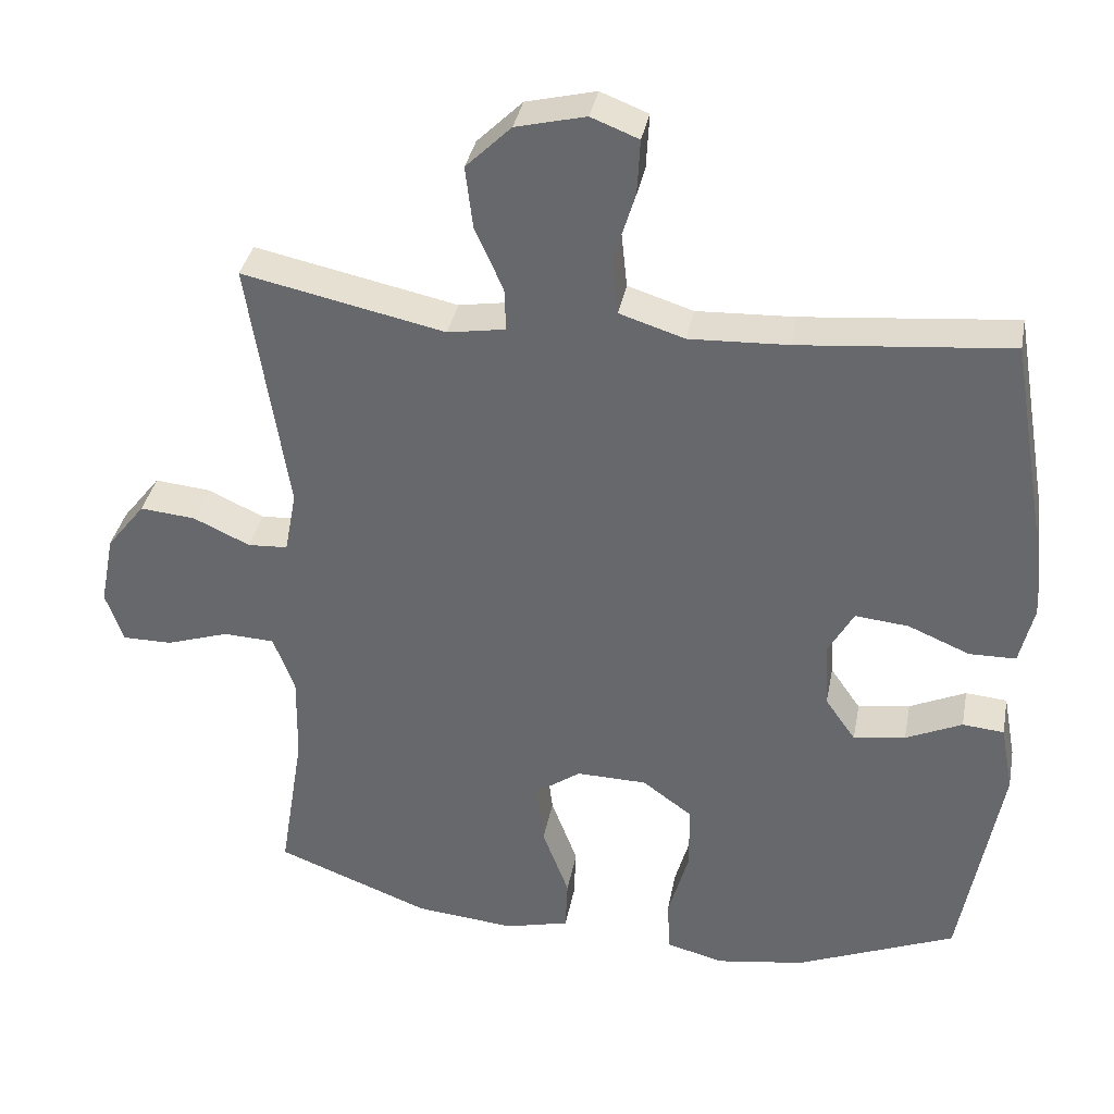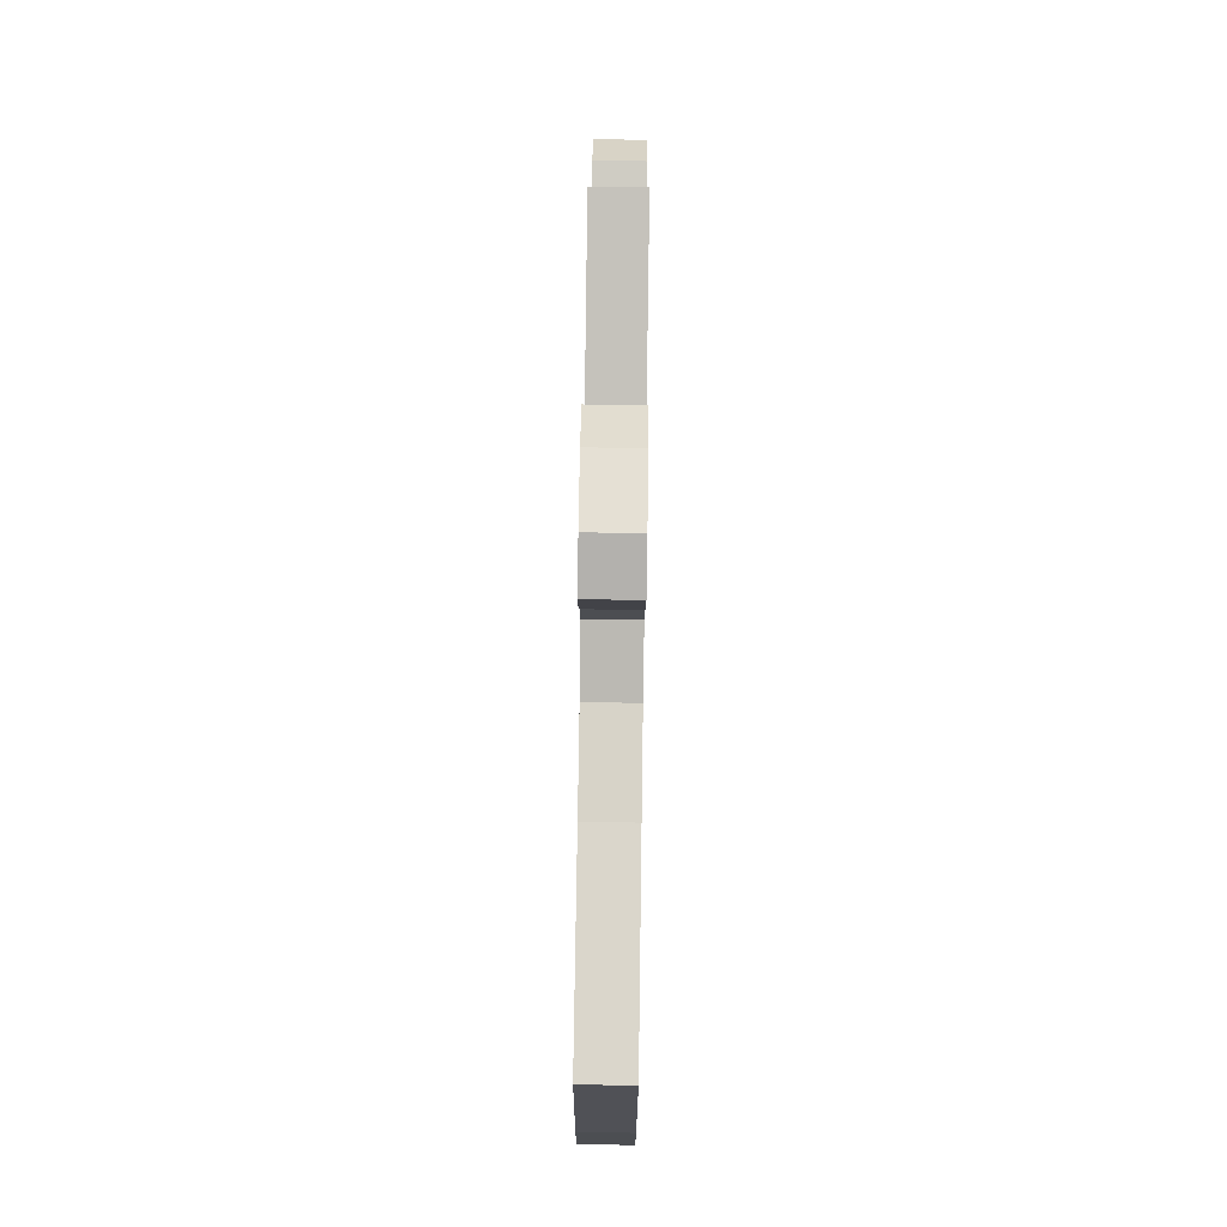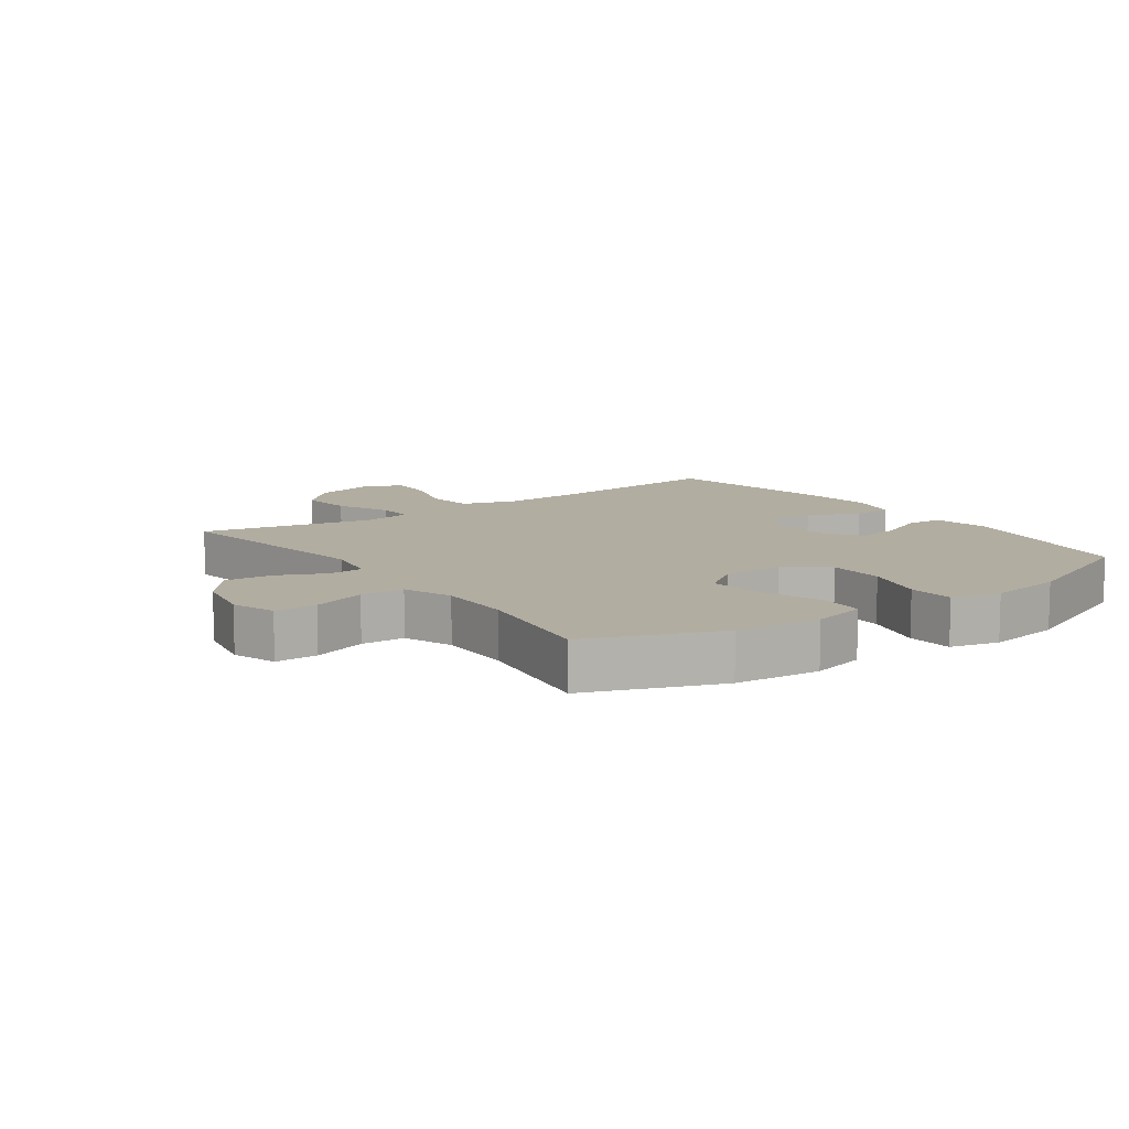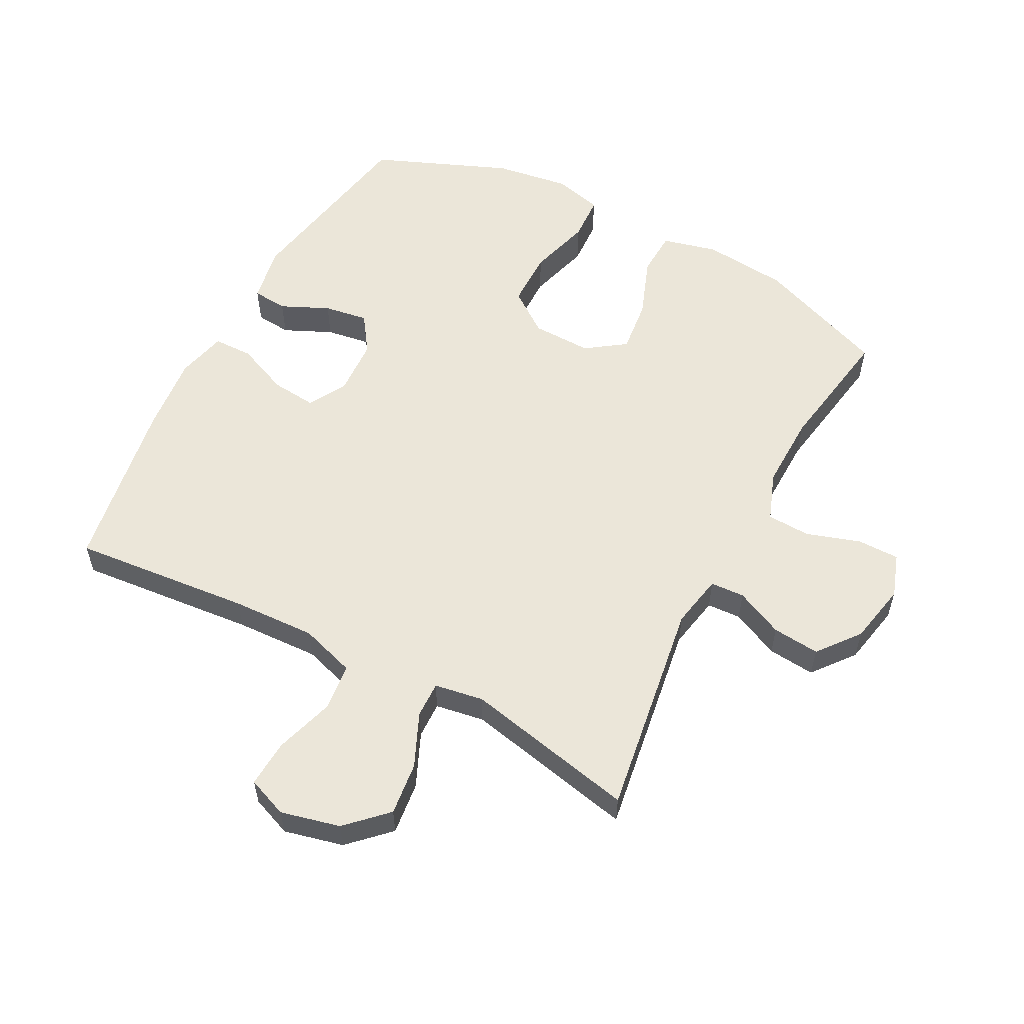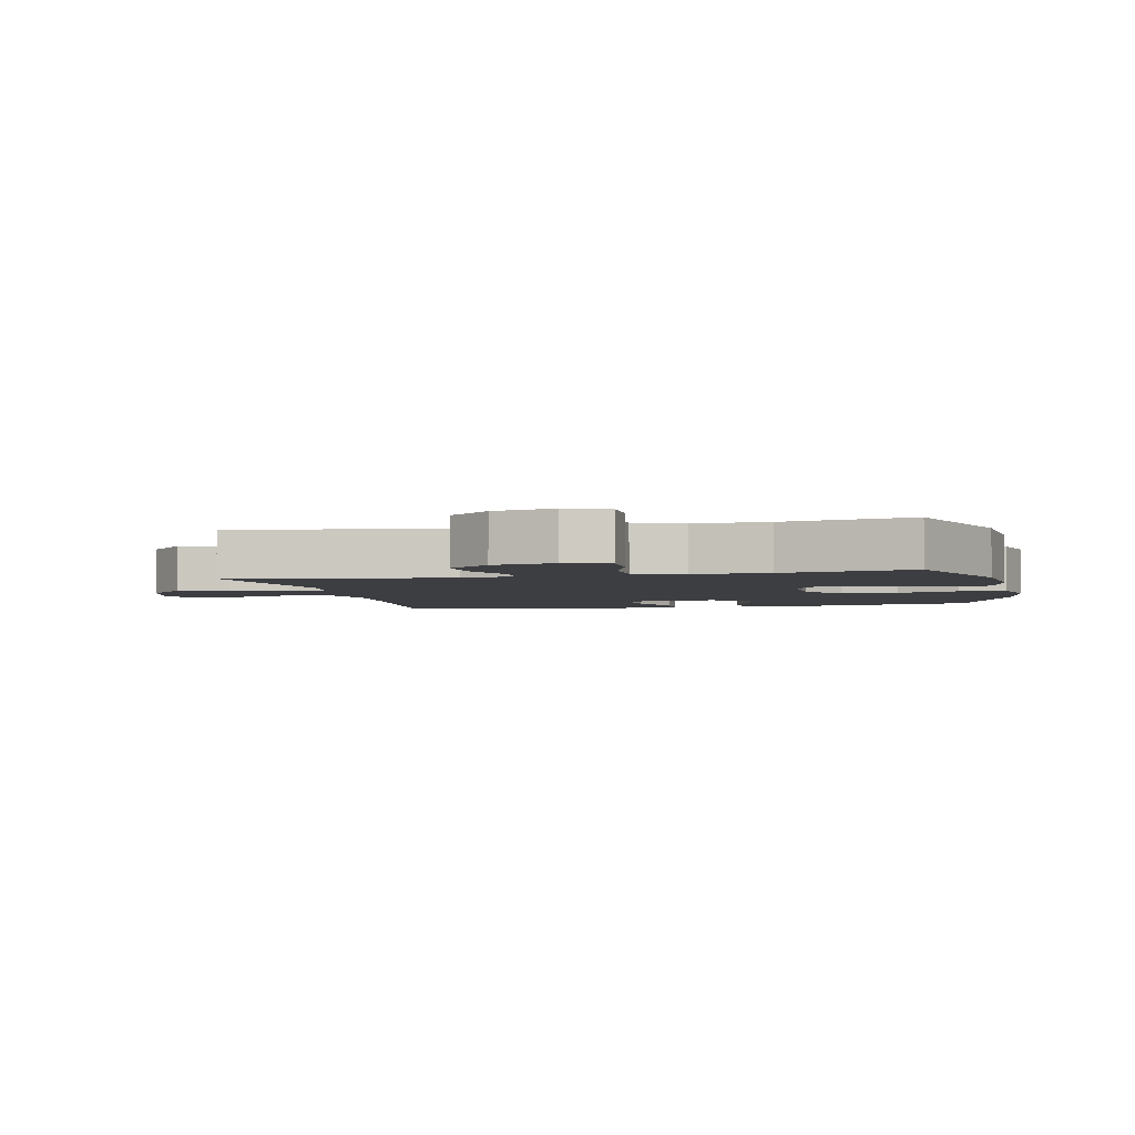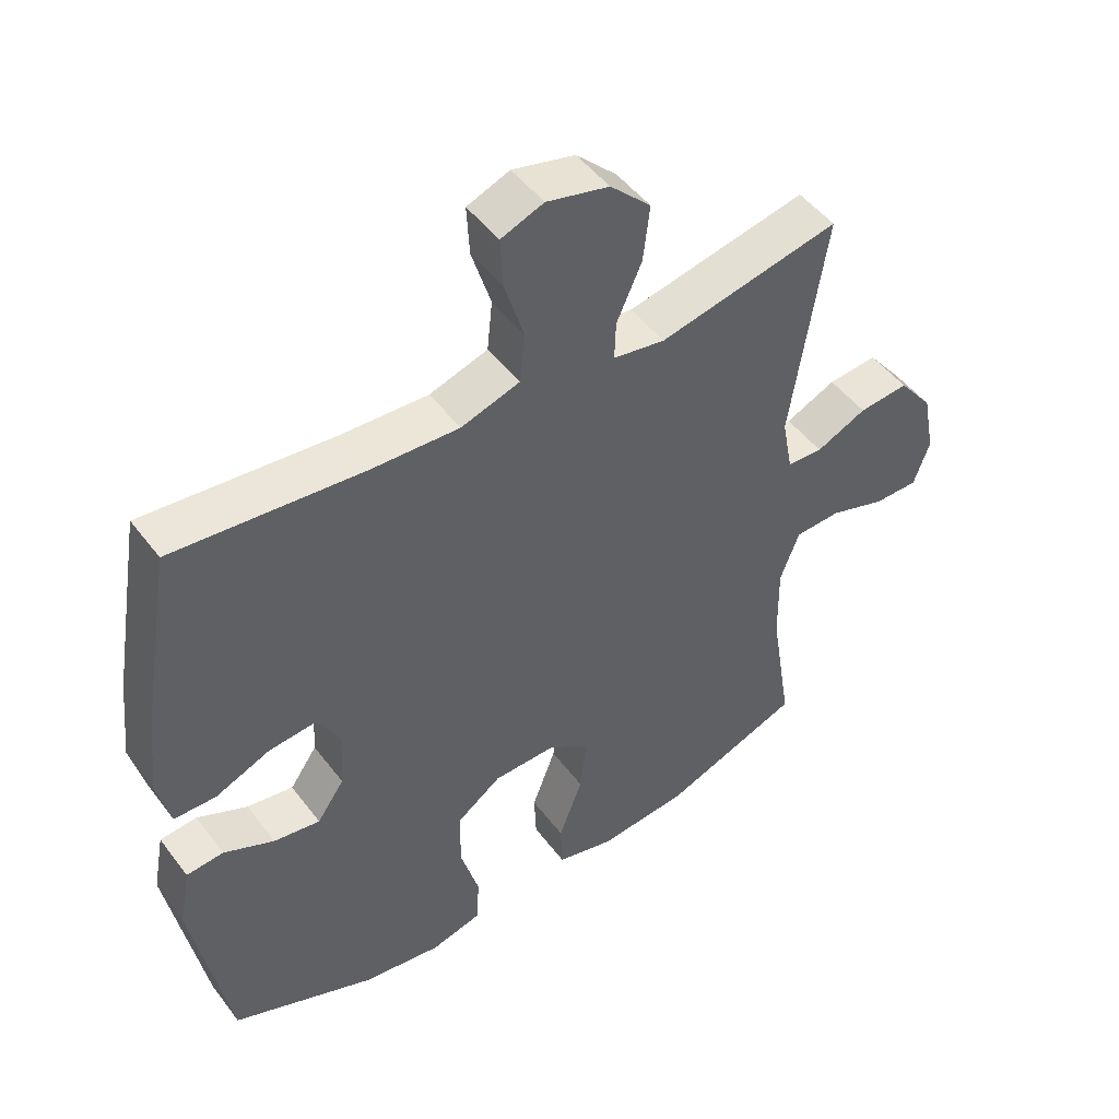
<metadata>
{"format":"obj","ext":"obj","renderer":"f3d","projection":"perspective","resolution":1024,"background":"white","views":[{"elev":35.9,"azim":-169.3,"up":"+Z"},{"elev":79.4,"azim":-89.2,"up":"+Z"},{"elev":10.5,"azim":144.3,"up":"+Y"},{"elev":56.5,"azim":27.9,"up":"+Y"},{"elev":-3.5,"azim":102.6,"up":"+Y"},{"elev":48.5,"azim":-35.3,"up":"+Z"}]}
</metadata>
<code>
v 0.5 0.07 0.5
v 0.447 0.07 0.155
v 0.463 0.07 0.07
v 0.517 0.07 0.067
v 0.593 0.07 0.102
v 0.668 0.07 0.109
v 0.72 0.07 0.043
v 0.739 0.07 -0.054
v 0.715 0.07 -0.123
v 0.648 0.07 -0.123
v 0.563 0.07 -0.095
v 0.494 0.07 -0.098
v 0.465 0.07 -0.175
v 0.467 0.07 -0.294
v 0.5 0.07 -0.5
v 0.292 0.07 -0.58
v 0.157 0.07 -0.593
v 0.07 0.07 -0.571
v 0.067 0.07 -0.499
v 0.103 0.07 -0.403
v 0.113 0.07 -0.318
v 0.051 0.07 -0.274
v -0.044 0.07 -0.276
v -0.111 0.07 -0.325
v -0.112 0.07 -0.415
v -0.084 0.07 -0.514
v -0.088 0.07 -0.587
v -0.165 0.07 -0.607
v -0.284 0.07 -0.589
v -0.5 0.07 -0.5
v -0.554 0.07 -0.198
v -0.537 0.07 -0.107
v -0.481 0.07 -0.102
v -0.405 0.07 -0.137
v -0.335 0.07 -0.148
v -0.294 0.07 -0.089
v -0.289 0.07 0.001
v -0.323 0.07 0.062
v -0.395 0.07 0.055
v -0.478 0.07 0.02
v -0.541 0.07 0.021
v -0.56 0.07 0.101
v -0.547 0.07 0.225
v -0.5 0.07 0.5
v -0.216 0.07 0.473
v -0.083 0.07 0.467
v 0.005 0.07 0.495
v 0.013 0.07 0.571
v -0.016 0.07 0.665
v -0.02 0.07 0.74
v 0.044 0.07 0.765
v 0.138 0.07 0.742
v 0.199 0.07 0.682
v 0.189 0.07 0.598
v 0.151 0.07 0.513
v 0.149 0.07 0.455
v 0.227 0.07 0.442
v 0.5 0 0.5
v 0.447 0 0.155
v 0.463 0 0.07
v 0.517 0 0.067
v 0.593 0 0.102
v 0.668 0 0.109
v 0.72 0 0.043
v 0.739 0 -0.054
v 0.715 0 -0.123
v 0.648 0 -0.123
v 0.563 0 -0.095
v 0.494 0 -0.098
v 0.465 0 -0.175
v 0.467 0 -0.294
v 0.5 0 -0.5
v 0.292 0 -0.58
v 0.157 0 -0.593
v 0.07 0 -0.571
v 0.067 0 -0.499
v 0.103 0 -0.403
v 0.113 0 -0.318
v 0.051 0 -0.274
v -0.044 0 -0.276
v -0.111 0 -0.325
v -0.112 0 -0.415
v -0.084 0 -0.514
v -0.088 0 -0.587
v -0.165 0 -0.607
v -0.284 0 -0.589
v -0.5 0 -0.5
v -0.554 0 -0.198
v -0.537 0 -0.107
v -0.481 0 -0.102
v -0.405 0 -0.137
v -0.335 0 -0.148
v -0.294 0 -0.089
v -0.289 0 0.001
v -0.323 0 0.062
v -0.395 0 0.055
v -0.478 0 0.02
v -0.541 0 0.021
v -0.56 0 0.101
v -0.547 0 0.225
v -0.5 0 0.5
v -0.216 0 0.473
v -0.083 0 0.467
v 0.005 0 0.495
v 0.013 0 0.571
v -0.016 0 0.665
v -0.02 0 0.74
v 0.044 0 0.765
v 0.138 0 0.742
v 0.199 0 0.682
v 0.189 0 0.598
v 0.151 0 0.513
v 0.149 0 0.455
v 0.227 0 0.442
f 52 53 54 55
f 52 55 56
f 51 52 56
f 48 49 50 51
f 47 48 51 56
f 46 47 56
f 45 46 56 57
f 43 44 45
f 42 43 45 57
f 39 40 41 42
f 38 39 42 57
f 31 32 33 34
f 31 34 35
f 30 31 35
f 29 30 35 36
f 25 26 27 28
f 24 25 28 29
f 17 18 19 20
f 17 20 21
f 14 15 16 17
f 13 14 17 21
f 12 13 21 22
f 8 9 10 11
f 8 11 12
f 7 8 12
f 4 5 6 7
f 3 4 7 12
f 2 3 12 22
f 37 38 57 1
f 24 29 36 37
f 23 24 37 1
f 1 2 22 23
f 112 111 110 109
f 113 112 109
f 113 109 108
f 108 107 106 105
f 113 108 105 104
f 113 104 103
f 114 113 103 102
f 102 101 100
f 114 102 100 99
f 99 98 97 96
f 114 99 96 95
f 91 90 89 88
f 92 91 88
f 92 88 87
f 93 92 87 86
f 85 84 83 82
f 86 85 82 81
f 77 76 75 74
f 78 77 74
f 74 73 72 71
f 78 74 71 70
f 79 78 70 69
f 68 67 66 65
f 69 68 65
f 69 65 64
f 64 63 62 61
f 69 64 61 60
f 79 69 60 59
f 58 114 95 94
f 94 93 86 81
f 58 94 81 80
f 80 79 59 58
f 1 58 59 2
f 2 59 60 3
f 3 60 61 4
f 4 61 62 5
f 5 62 63 6
f 6 63 64 7
f 7 64 65 8
f 8 65 66 9
f 9 66 67 10
f 10 67 68 11
f 11 68 69 12
f 12 69 70 13
f 13 70 71 14
f 14 71 72 15
f 15 72 73 16
f 16 73 74 17
f 17 74 75 18
f 18 75 76 19
f 19 76 77 20
f 20 77 78 21
f 21 78 79 22
f 22 79 80 23
f 23 80 81 24
f 24 81 82 25
f 25 82 83 26
f 26 83 84 27
f 27 84 85 28
f 28 85 86 29
f 29 86 87 30
f 30 87 88 31
f 31 88 89 32
f 32 89 90 33
f 33 90 91 34
f 34 91 92 35
f 35 92 93 36
f 36 93 94 37
f 37 94 95 38
f 38 95 96 39
f 39 96 97 40
f 40 97 98 41
f 41 98 99 42
f 42 99 100 43
f 43 100 101 44
f 44 101 102 45
f 45 102 103 46
f 46 103 104 47
f 47 104 105 48
f 48 105 106 49
f 49 106 107 50
f 50 107 108 51
f 51 108 109 52
f 52 109 110 53
f 53 110 111 54
f 54 111 112 55
f 55 112 113 56
f 56 113 114 57
f 57 114 58 1

</code>
